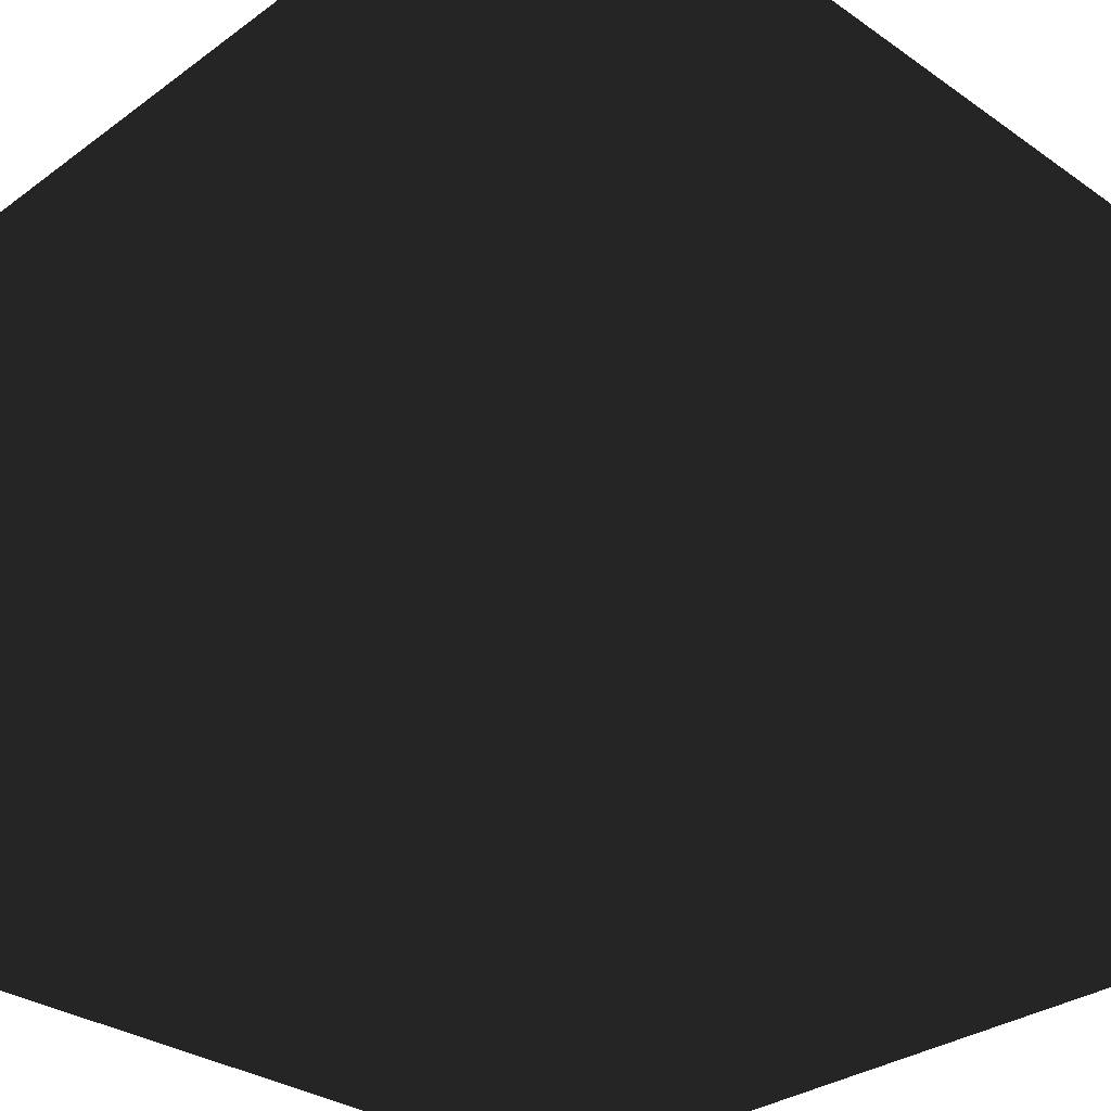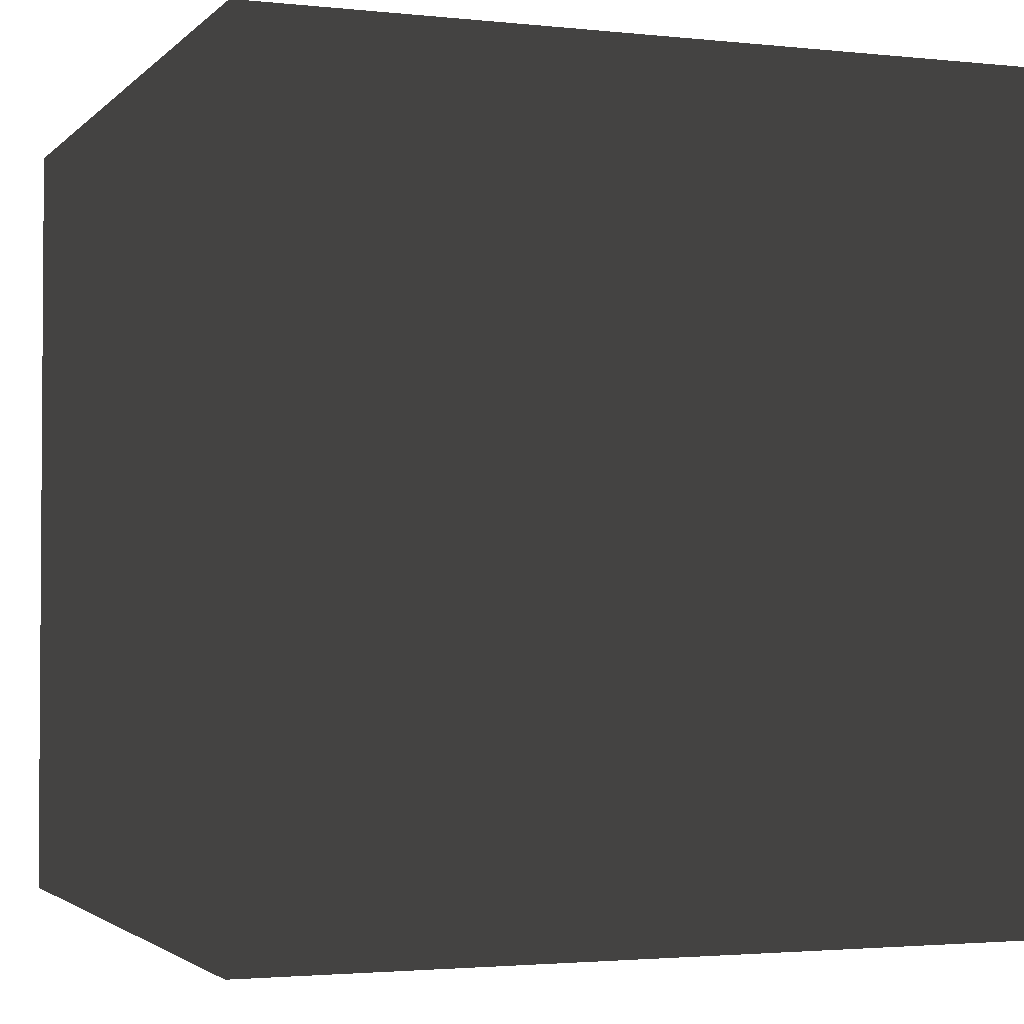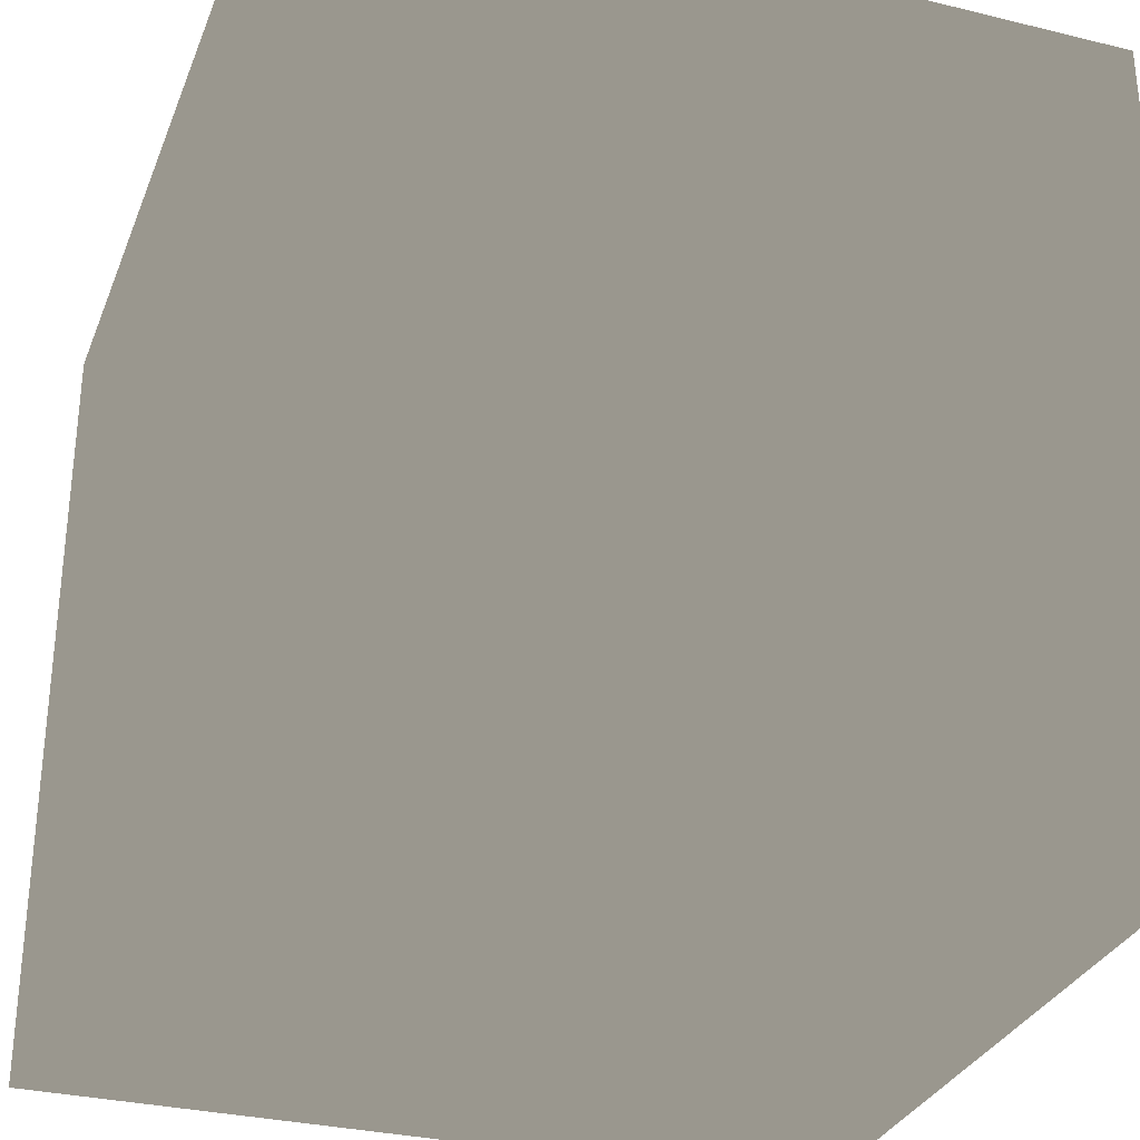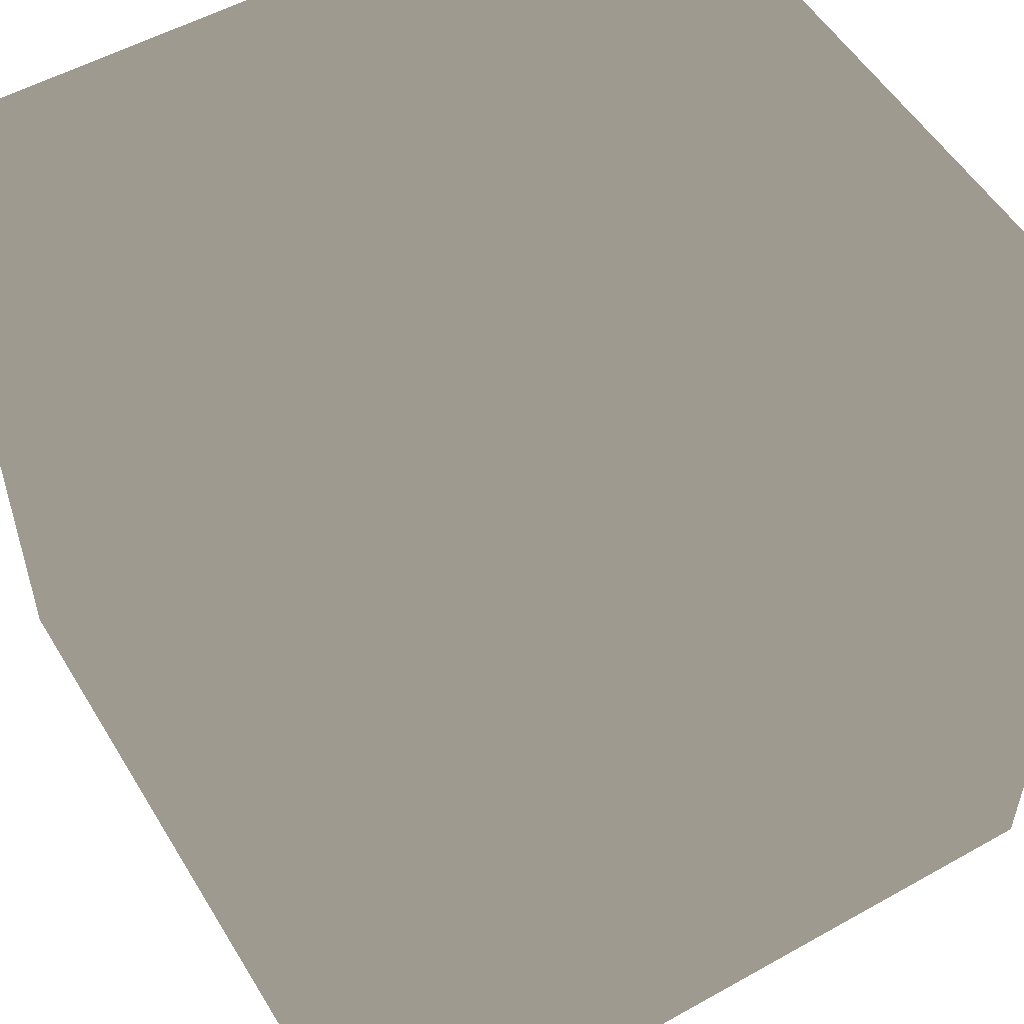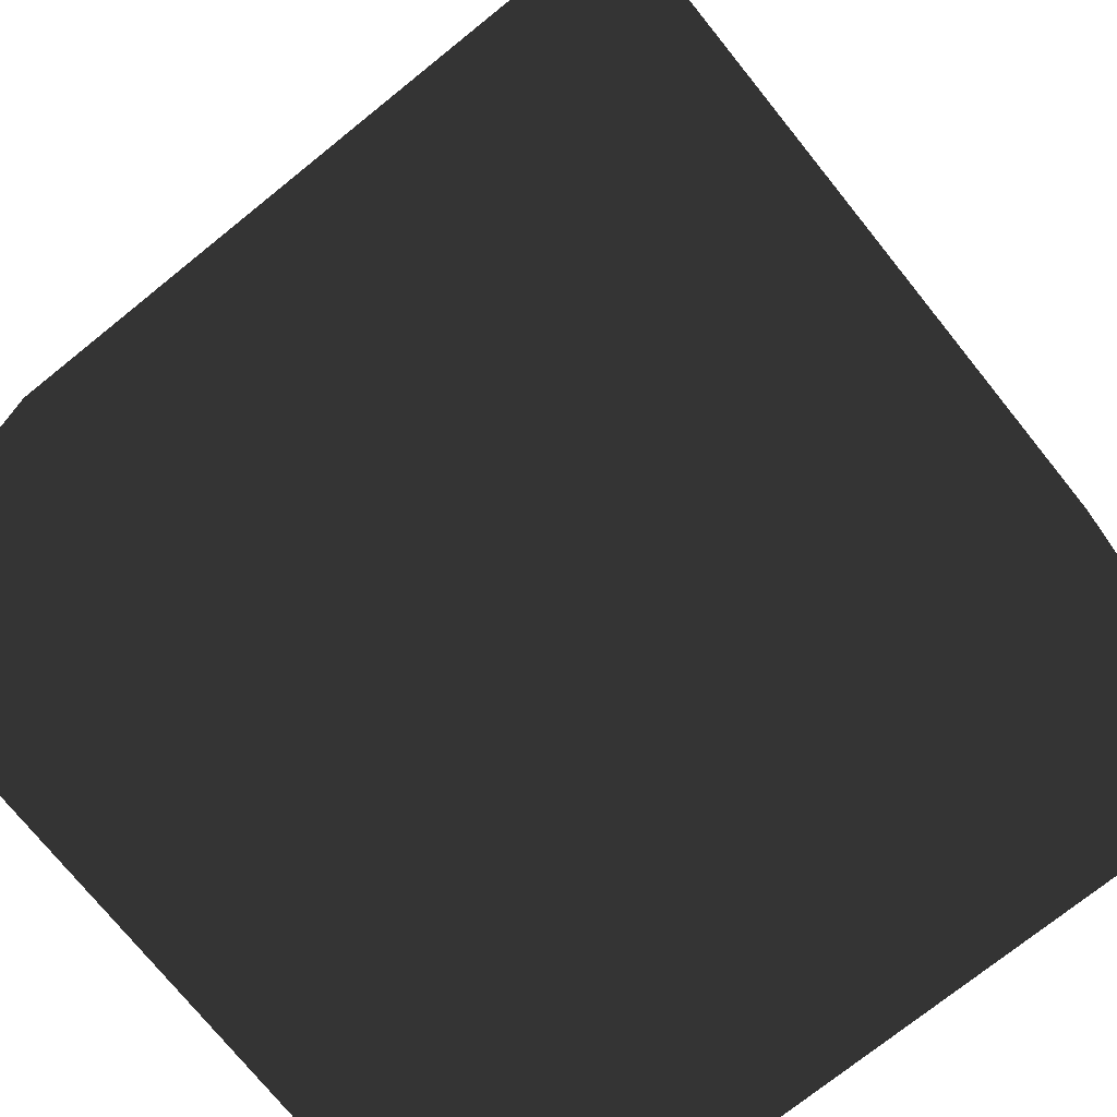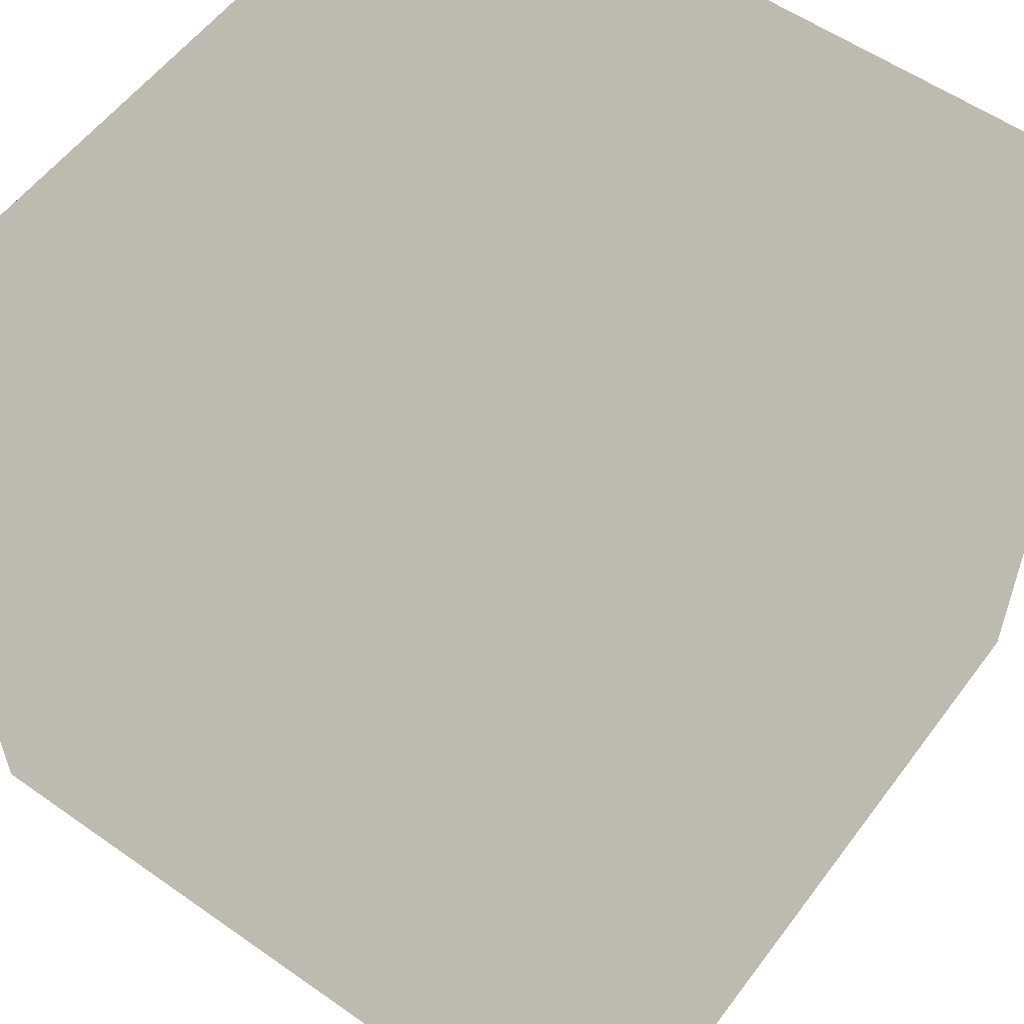
<metadata>
{"format":"obj","ext":"obj","renderer":"f3d","projection":"perspective","resolution":1024,"background":"white","views":[{"elev":-31.4,"azim":-44.4,"up":"+Z"},{"elev":-2.4,"azim":-110.8,"up":"+Z"},{"elev":-31.1,"azim":70.8,"up":"+Z"},{"elev":53.7,"azim":-30.8,"up":"+Z"},{"elev":-74.0,"azim":128.8,"up":"+Y"},{"elev":56.4,"azim":-53.7,"up":"+Y"}]}
</metadata>
<code>
g Highlight
v -0.001 -0.001 1.001
v 1.001 -0.001 1.001
v -0.001 1.001 1.001
v 1.001 1.001 1.001
v -0.001 1.001 -0.001
v 1.001 1.001 -0.001
v -0.001 -0.001 -0.001
v 1.001 -0.001 -0.001
f 1 2 3
f 3 2 4
f 3 4 5
f 5 4 6
f 5 6 7
f 7 6 8
f 7 8 1
f 1 8 2
f 2 8 4
f 4 8 6
f 7 1 5
f 5 1 3

</code>
